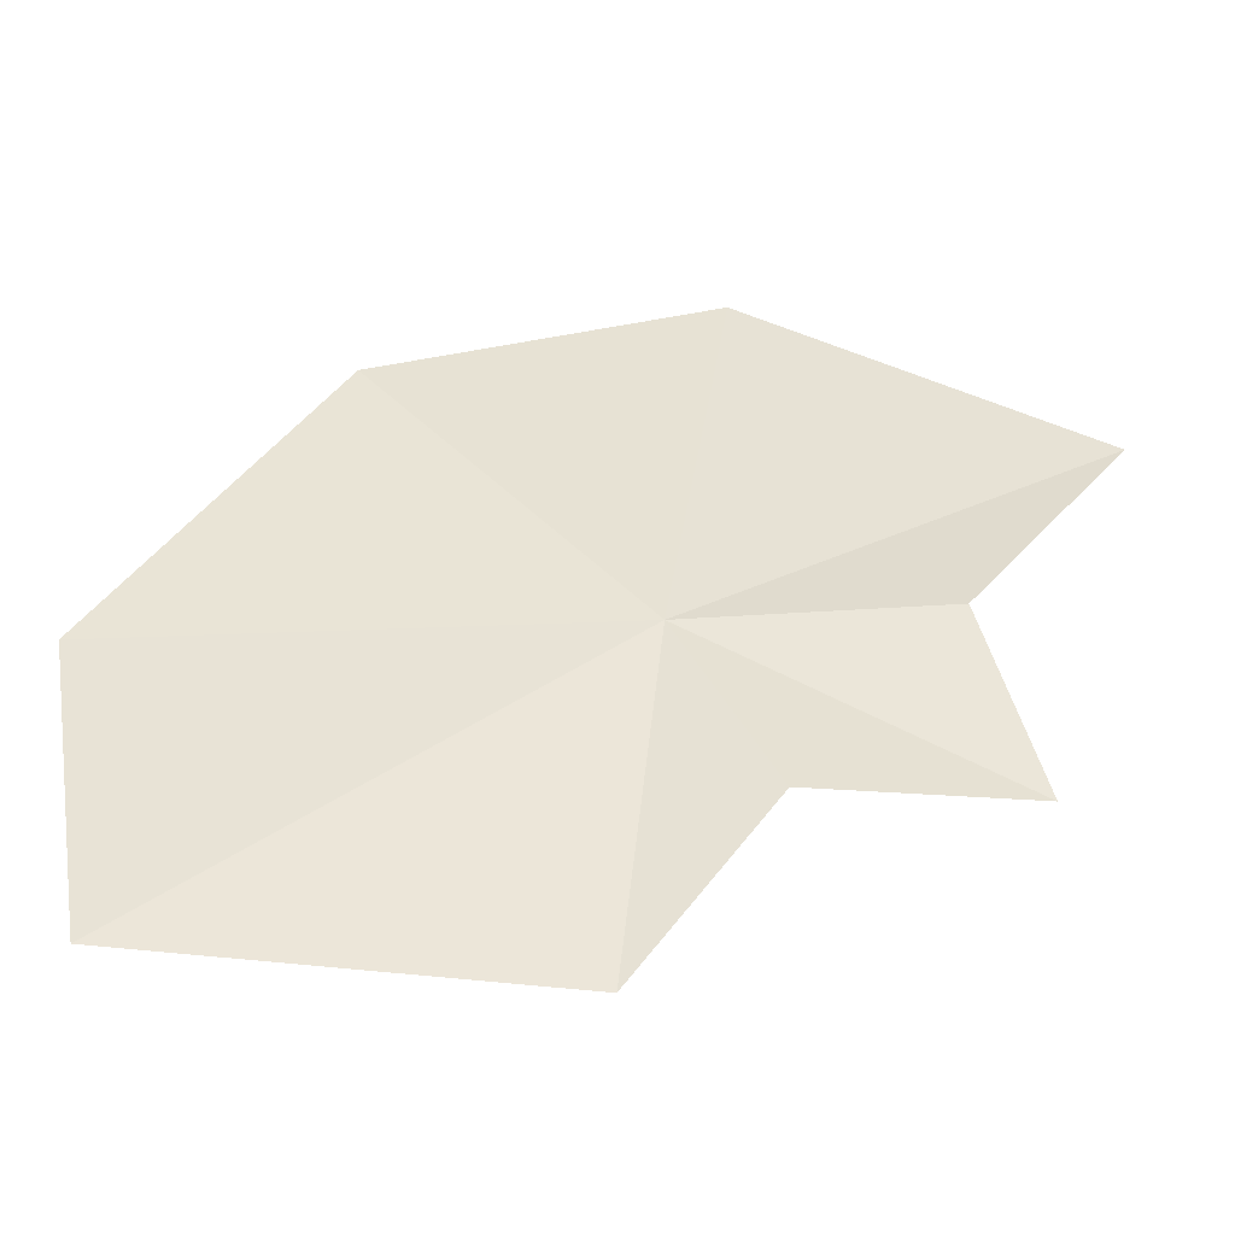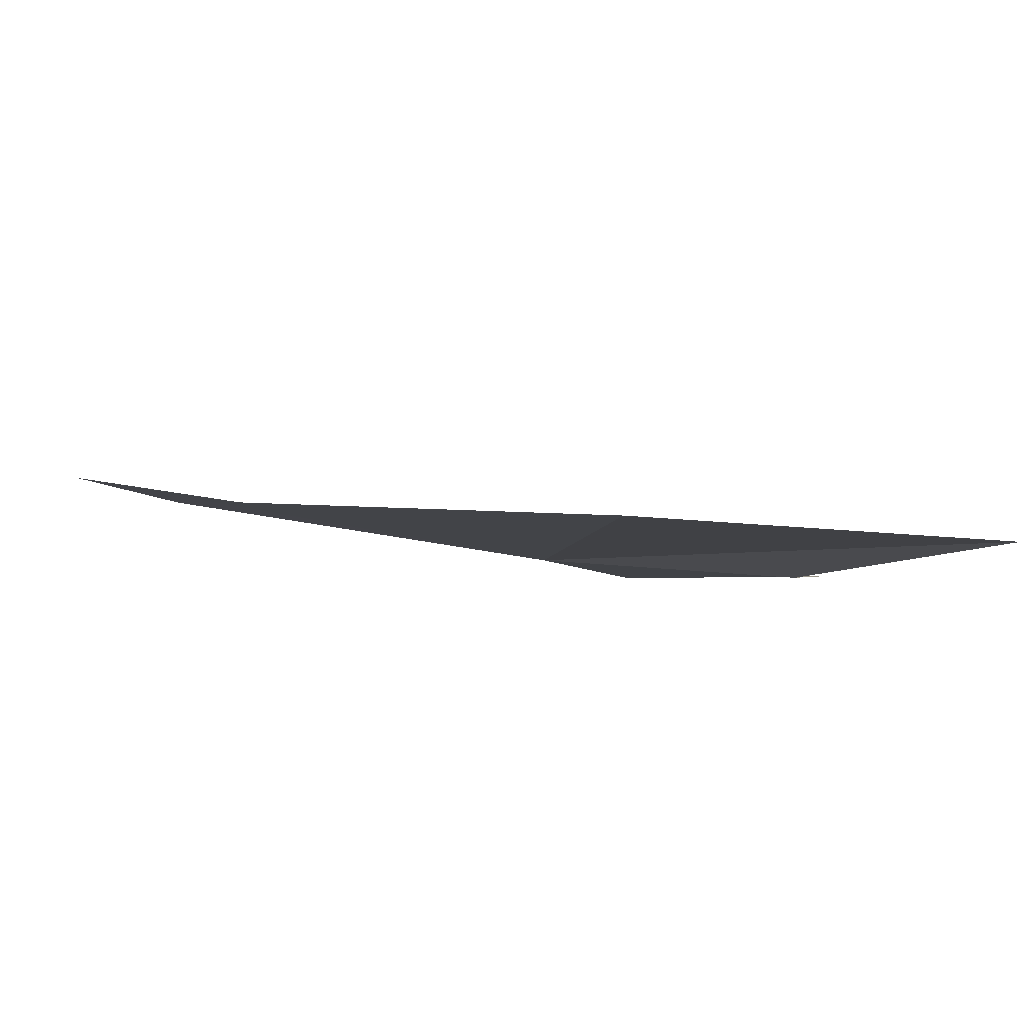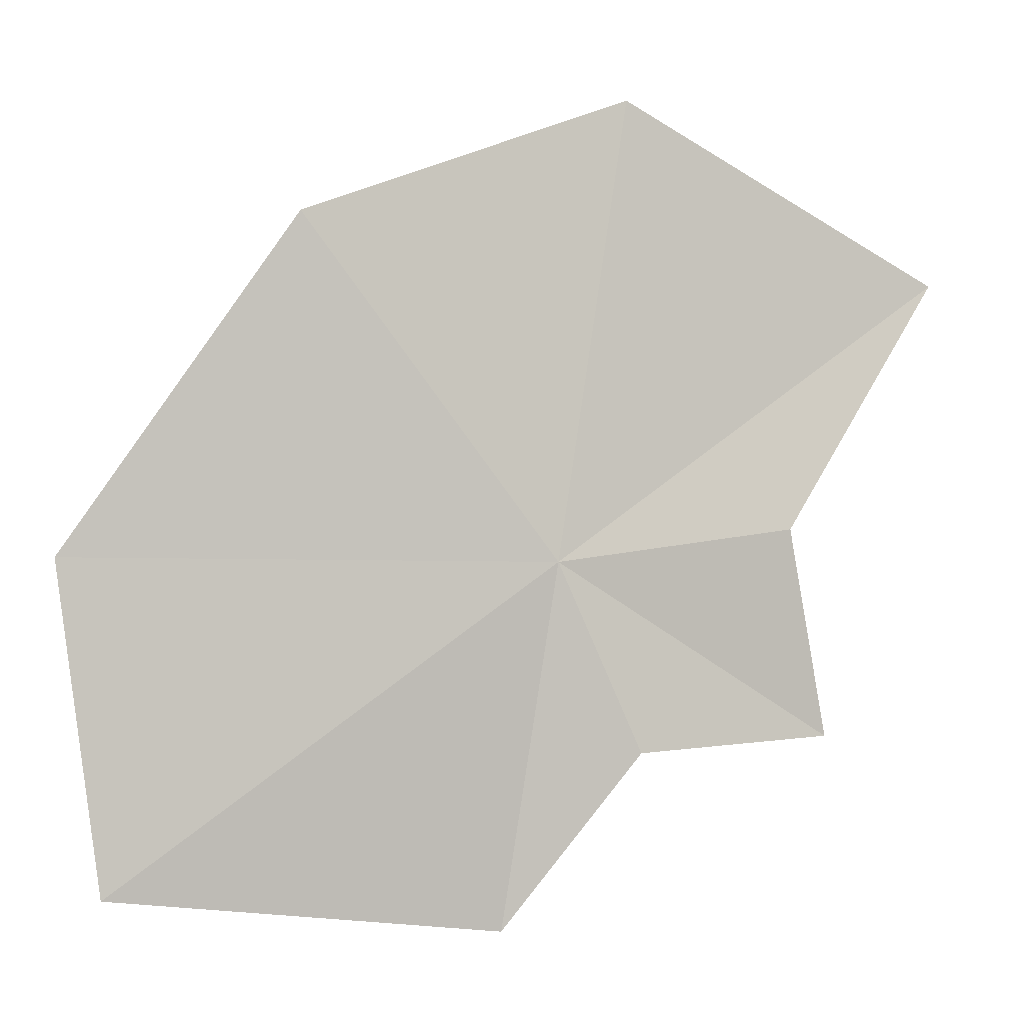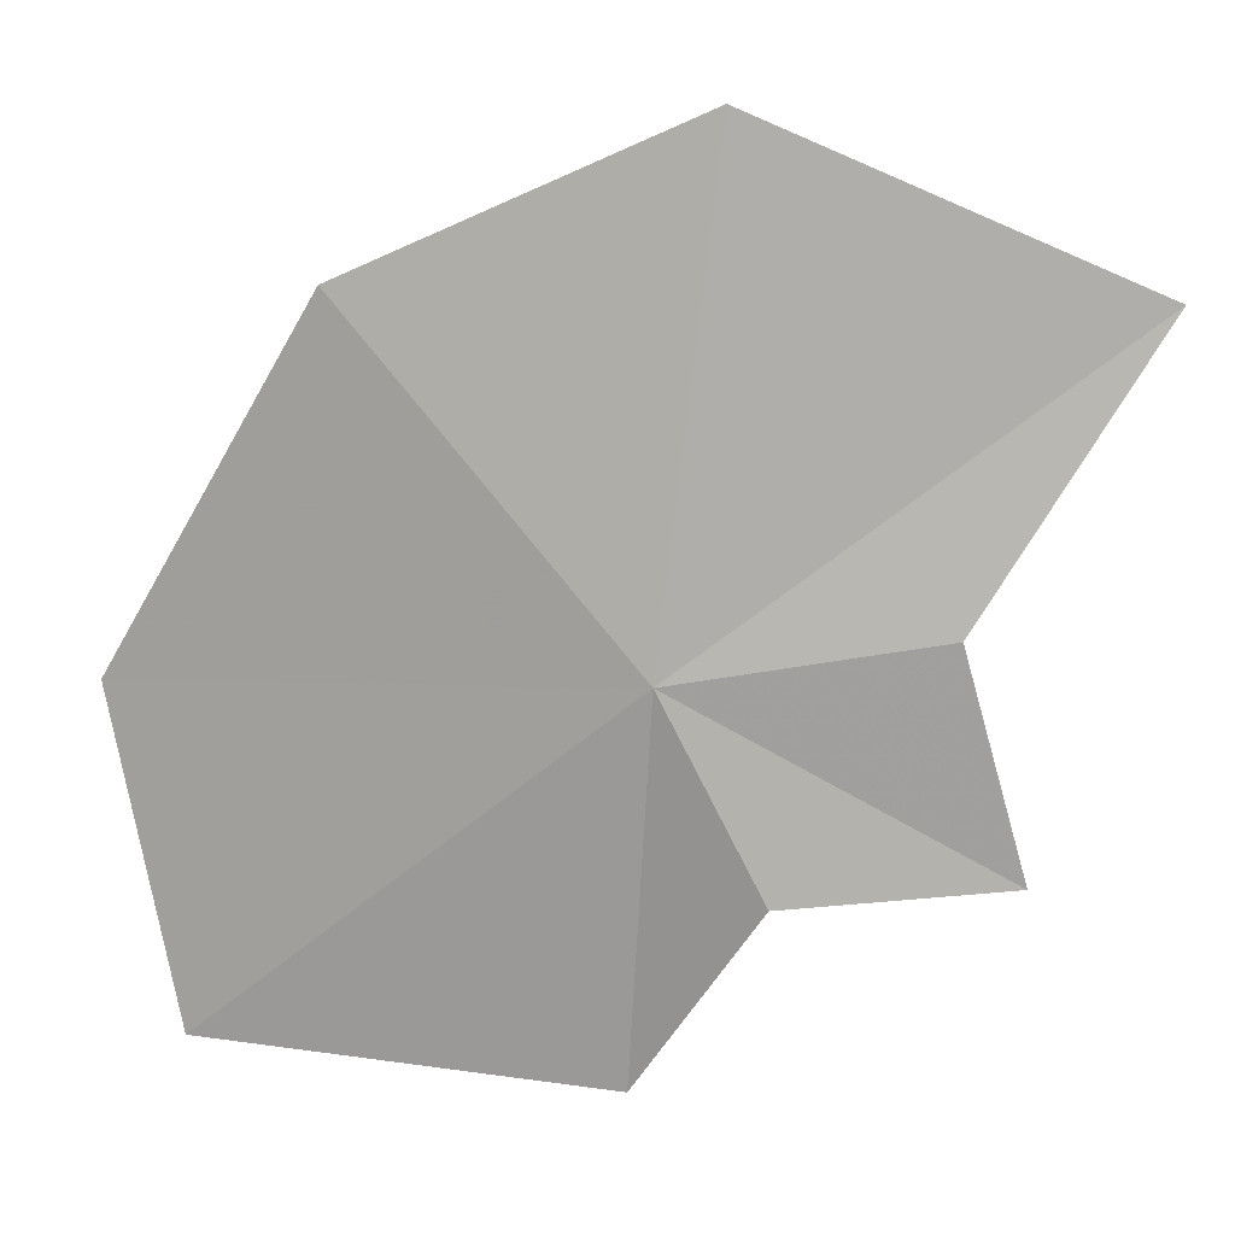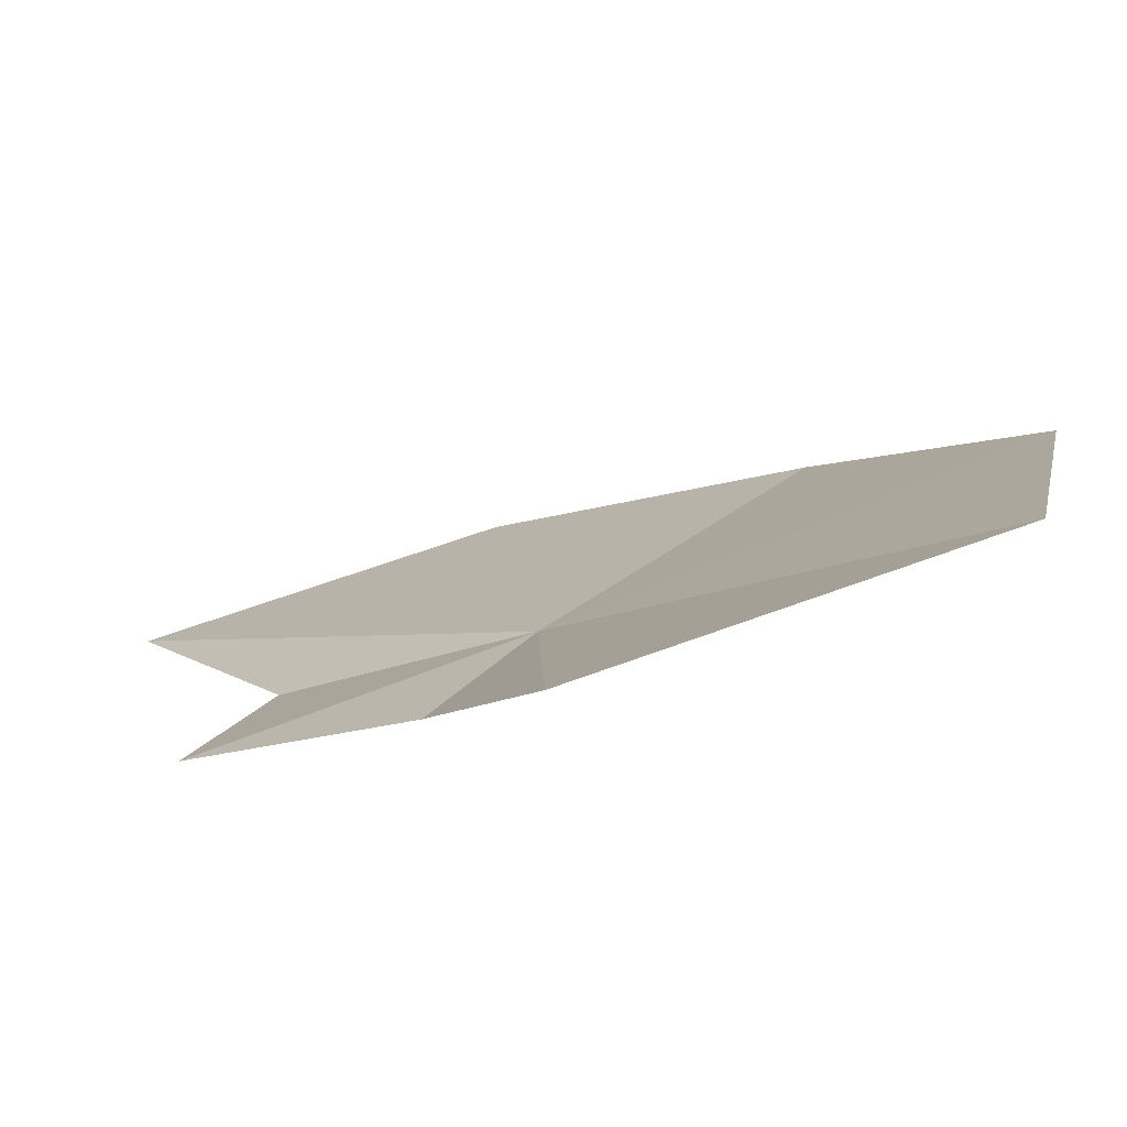
<metadata>
{"format":"obj","ext":"obj","renderer":"f3d","projection":"perspective","resolution":1024,"background":"white","views":[{"elev":-55.0,"azim":-14.9,"up":"+Z"},{"elev":79.7,"azim":-6.1,"up":"+Z"},{"elev":-8.1,"azim":-30.0,"up":"+Z"},{"elev":6.5,"azim":-1.7,"up":"+Z"},{"elev":-71.7,"azim":-173.7,"up":"+Z"}]}
</metadata>
<code>
v 0.3626 -30.14 16.9
v 6.679 -31.33 21.66
v 4.122 -30.92 17.56
v 0.08372 -28.89 11.38
v -5.831 -27.62 11.87
v -6.804 -28.03 16.76
v 1.205 -30.81 24.05
v -3.781 -29.71 21.9
v 5.034 -30.5 14.39
v 1.825 -30.14 14.06
f 1 3 2
f 1 5 4
f 1 6 5
f 1 7 8
f 1 10 9
f 1 2 7
f 1 9 3
f 1 4 10
f 1 8 6

</code>
